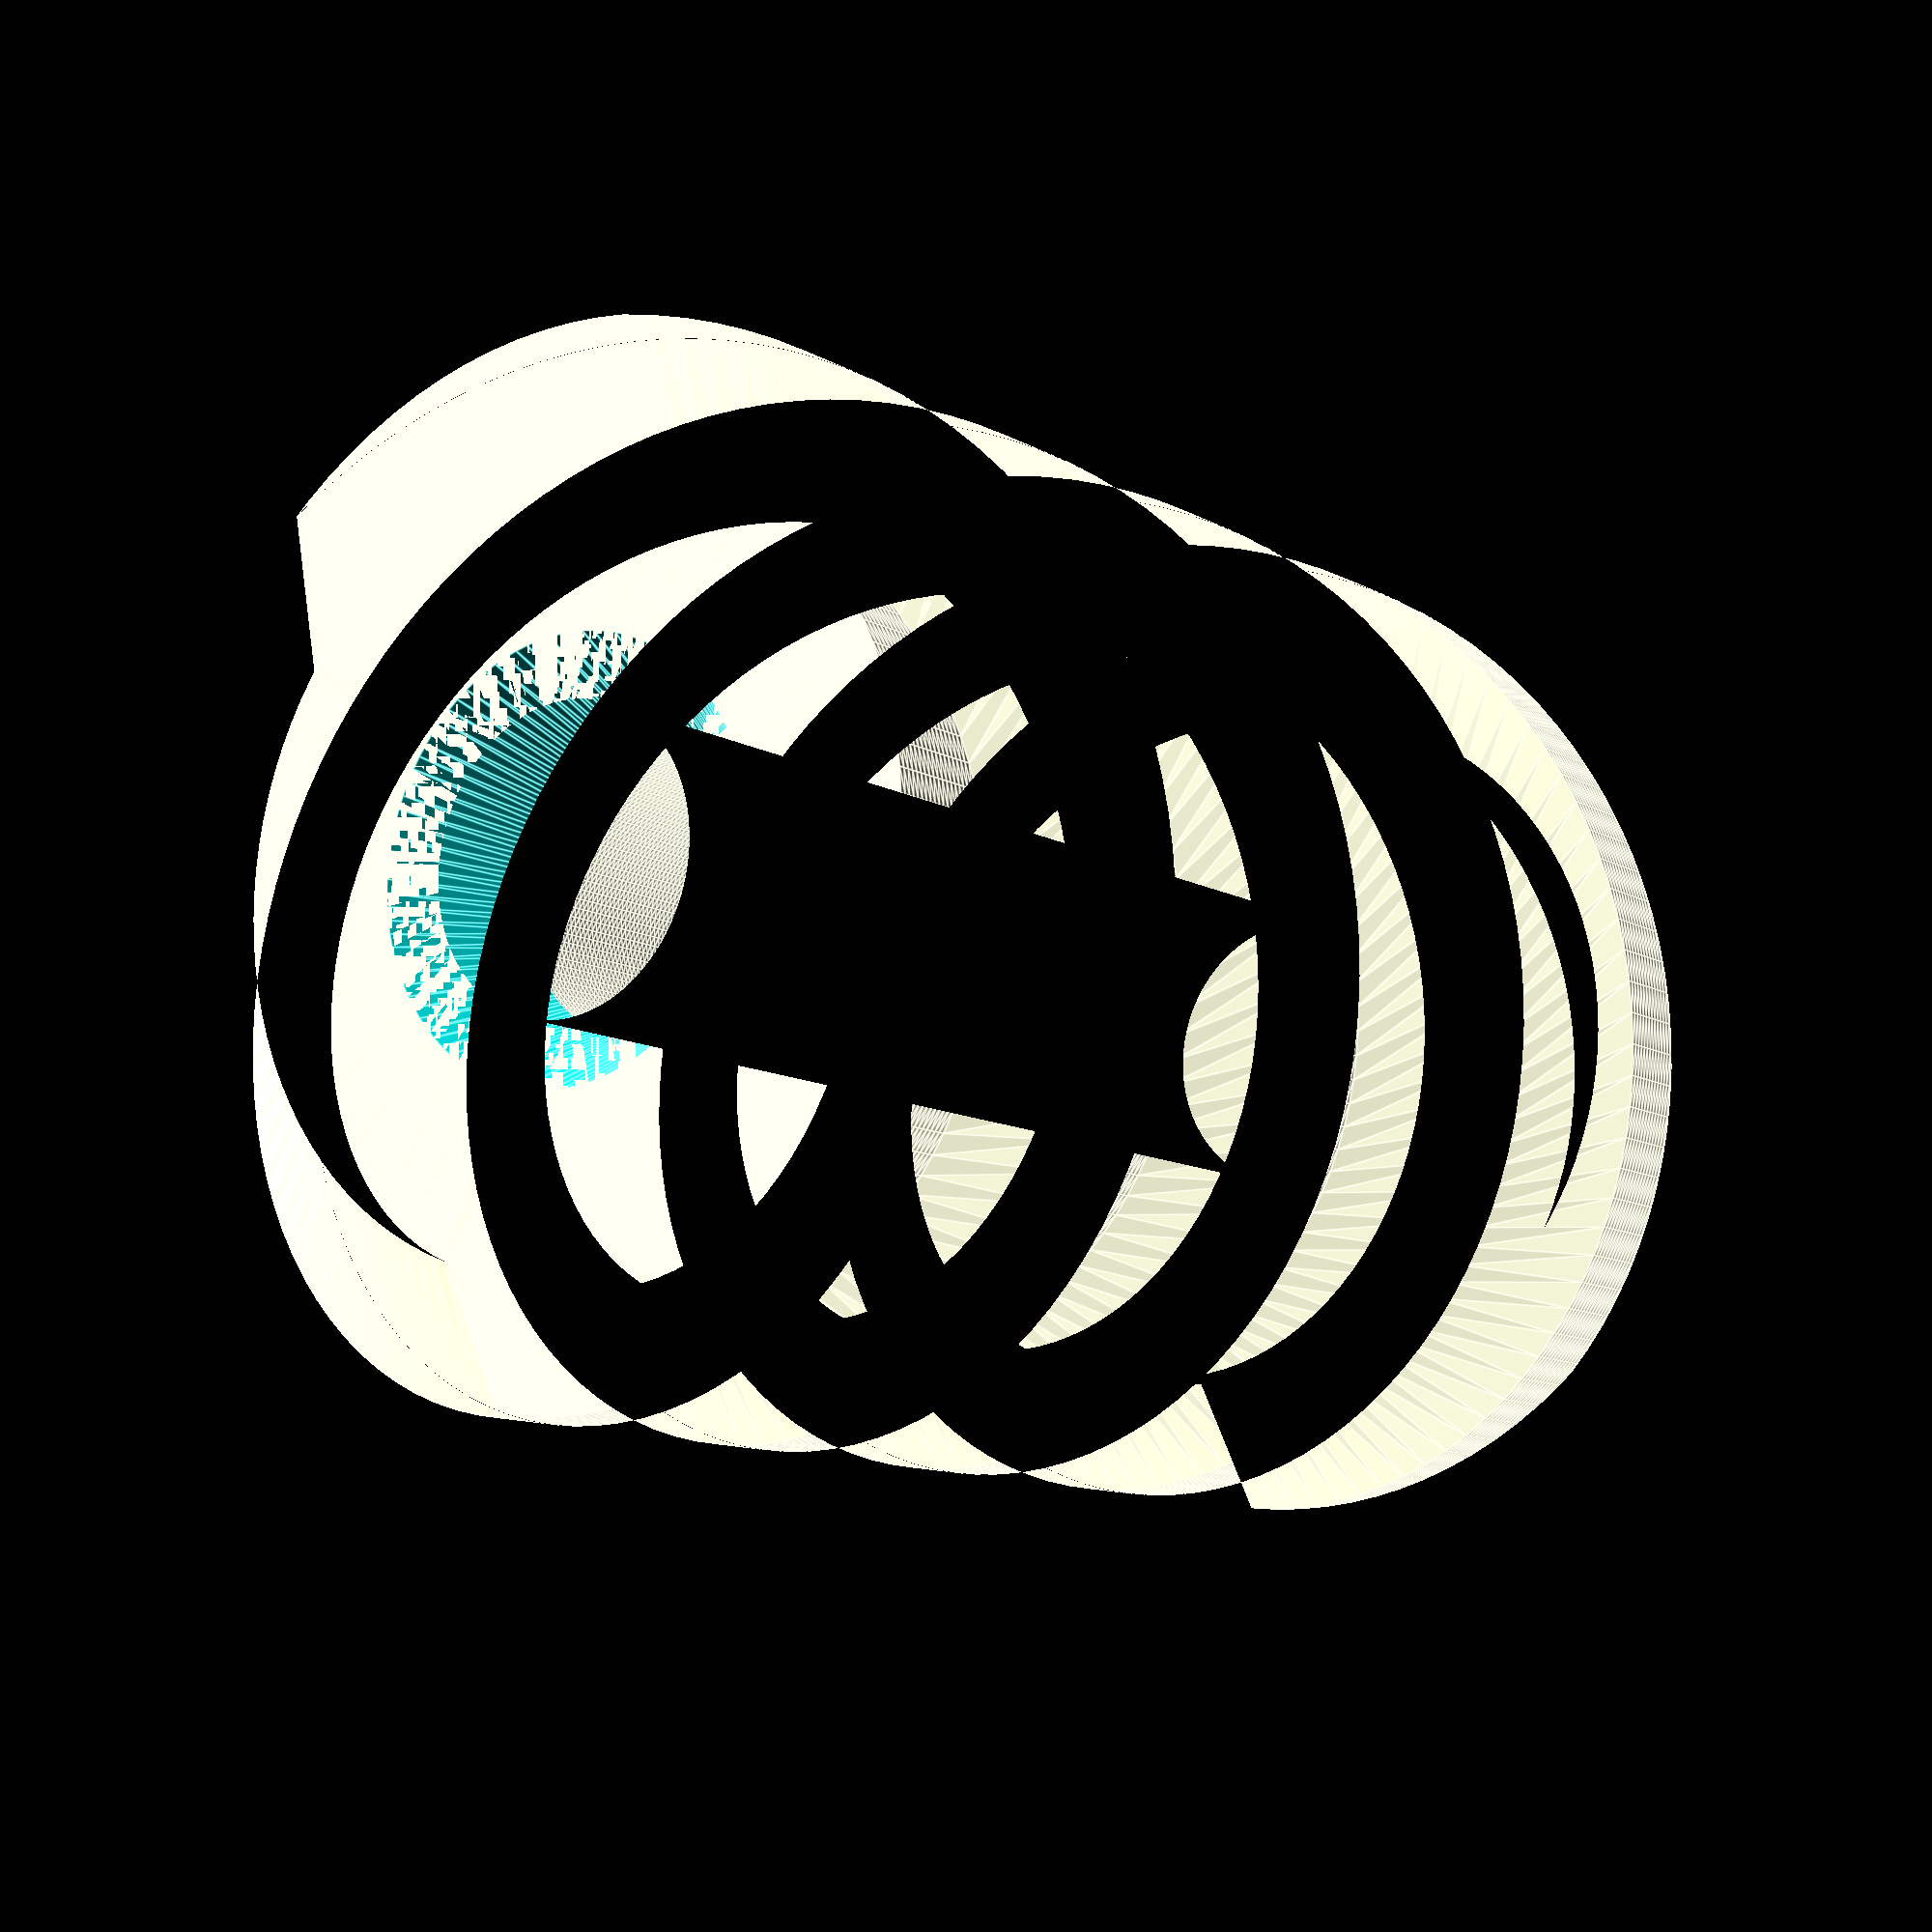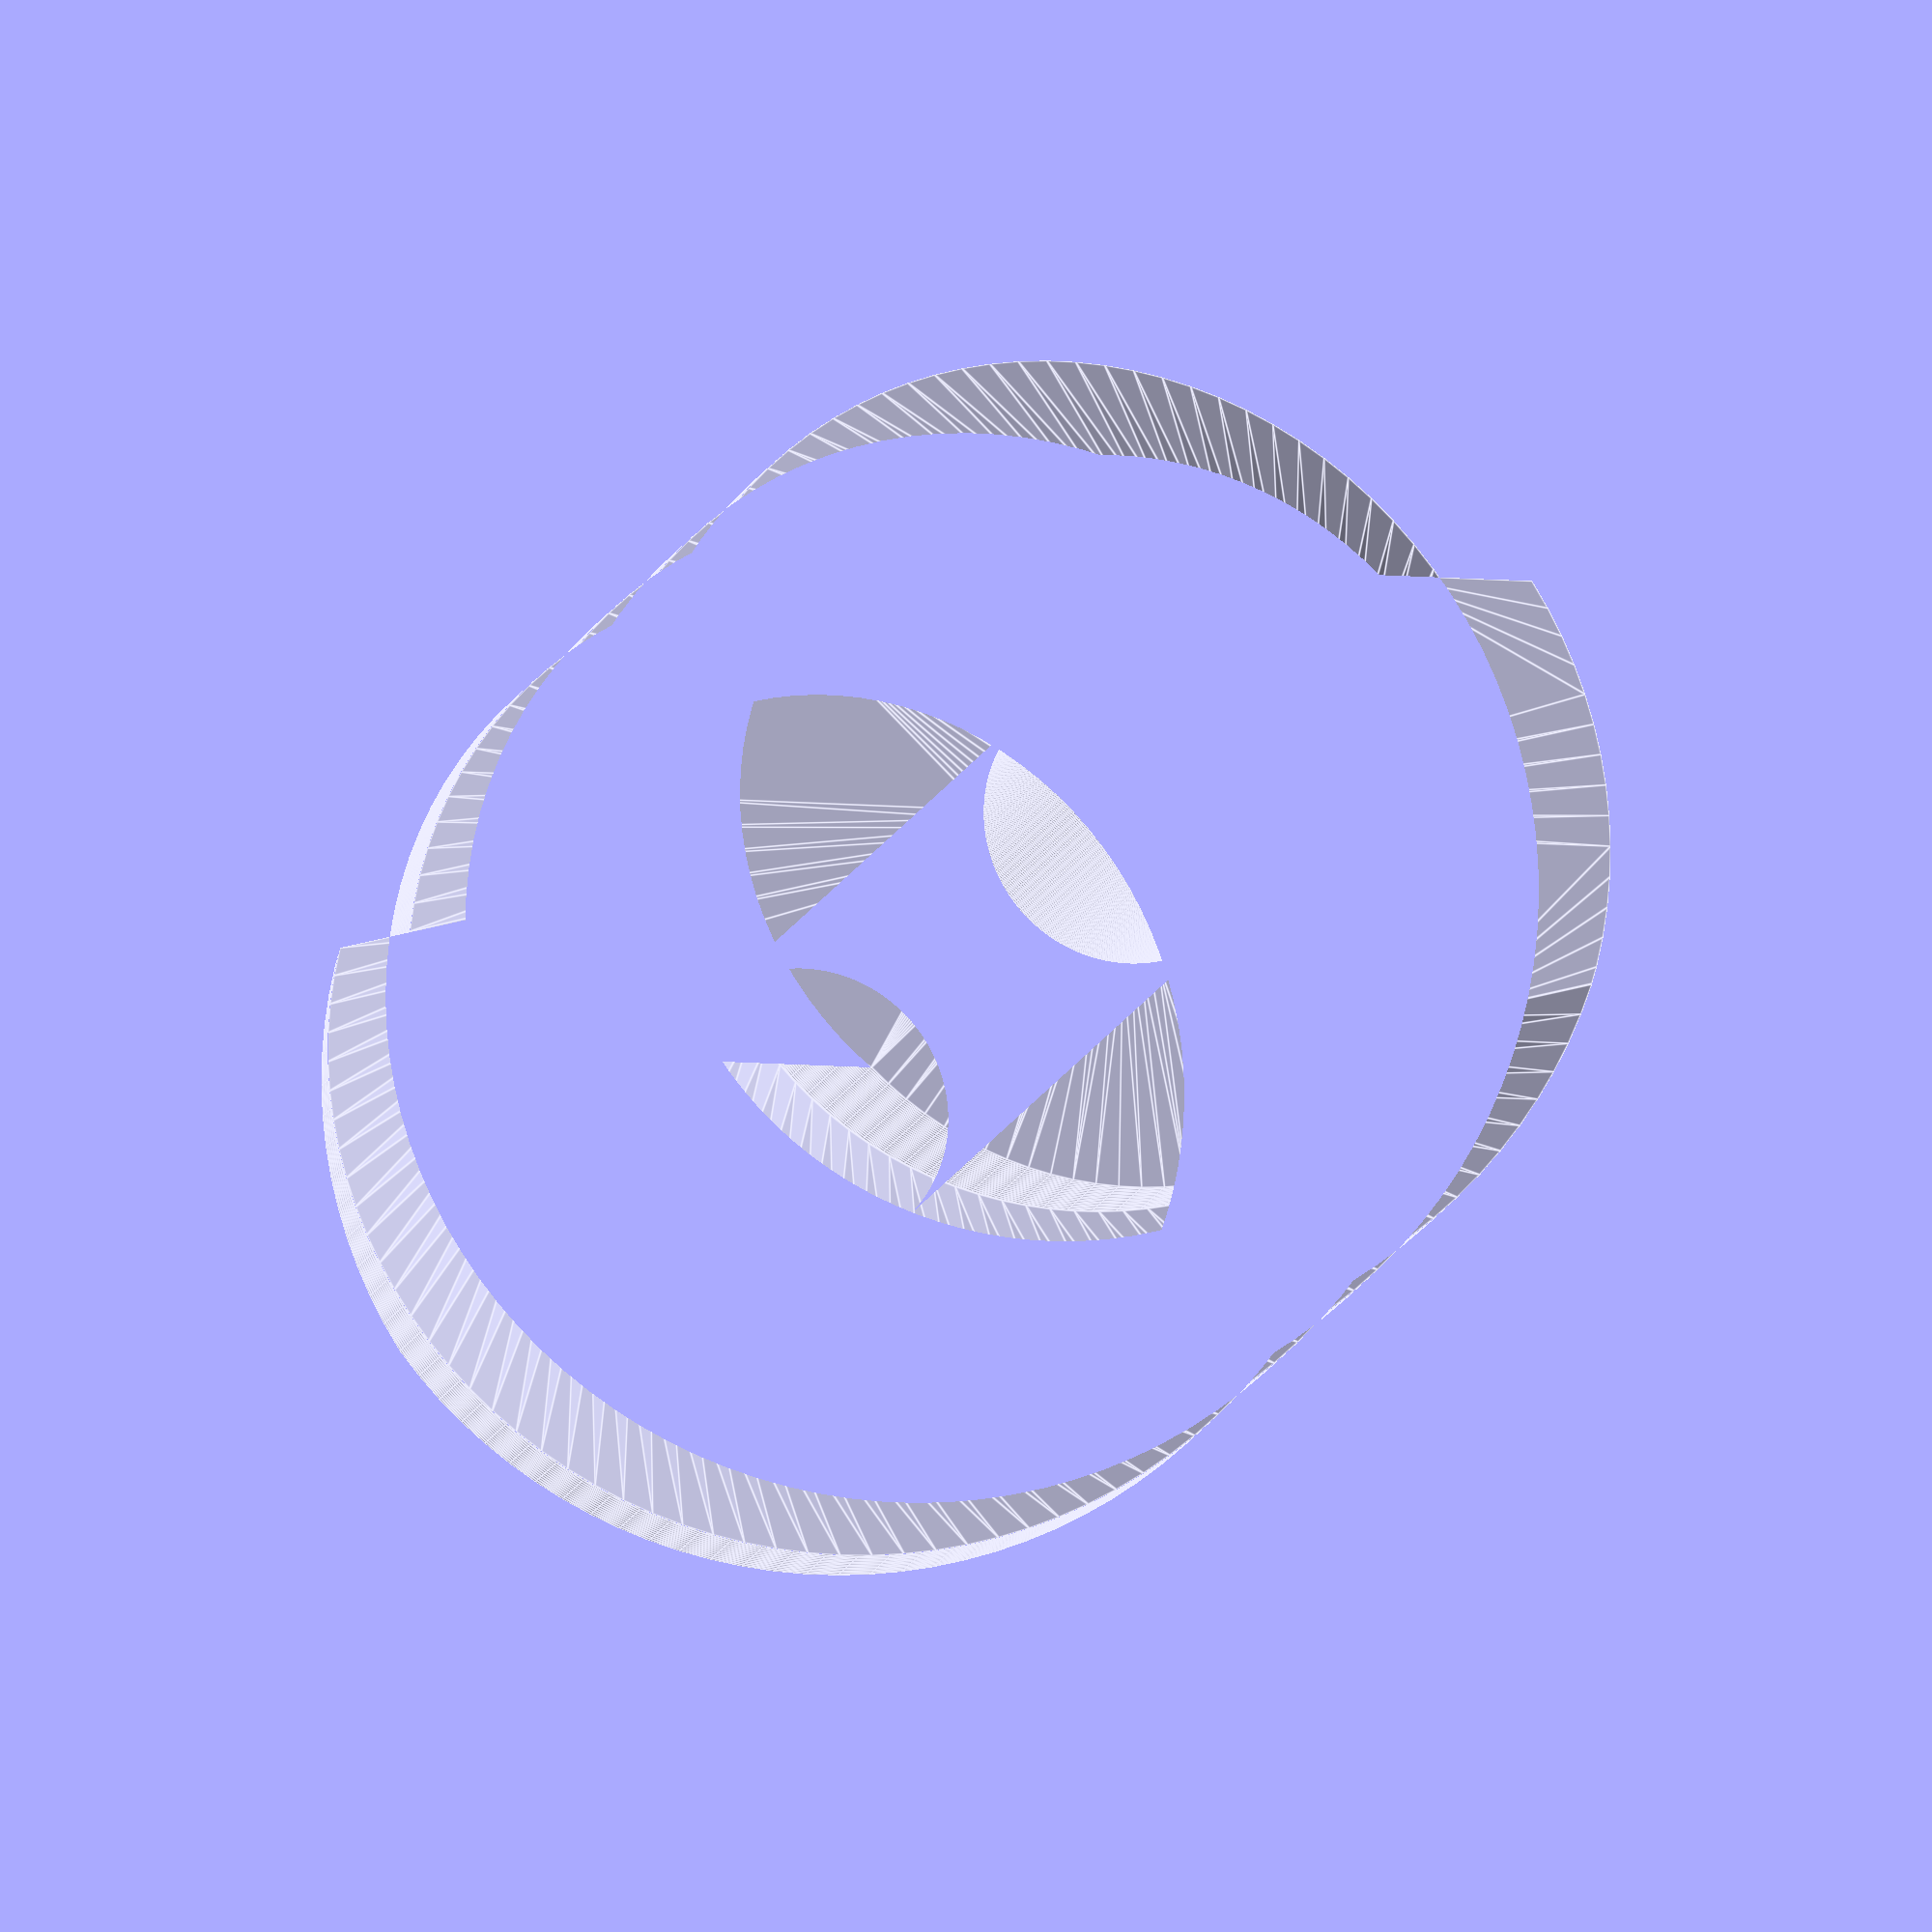
<openscad>
$fn=100;

thread_tip_width = 1;
thread_base_width = 1.5;
thread_height = 1.5;
core_radius = 4.5;
thread_starts = 2;
thread_turns = 2;
length = 15;
bore_radius = 1.75;

outer_radius = core_radius + thread_height;
// The angle that the inside of the thread intercepts the cross section
thread_core_angle = lead_angle(core_radius, length/thread_turns);
// The angle that the tip of the thread intercepts the cross section
thread_outer_angle = lead_angle(outer_radius, length/thread_turns);
// The length of the curve the inside of the thread makes in the cross section
thread_base_length = thread_base_width/sin(thread_core_angle); 
// The length of the curve the tip of the thread makes in the cross section
thread_tip_length = thread_tip_width/sin(thread_outer_angle);
thread_base_arc_angle = to_deg(thread_base_length/core_radius);
thread_tip_arc_angle = to_deg(thread_tip_length/outer_radius);
tip_angle_offset = (thread_base_arc_angle - thread_tip_arc_angle)/2;

// Get the [x, y] coordinates for a point on a circle at a given angle
function point_on_circle(radius, angle) = [radius*cos(angle), radius*sin(angle)];

// Get the lead angle
function lead_angle(radius, length) = atan(length/(2*radius*PI));

// Radians to degrees
function to_deg(t) = t*180/PI;

module screw() {
  linear_extrude(height = length, twist = -720) {
    difference() {
      circle(core_radius);
      circle(bore_radius);
    }

    for (i = [0:360/thread_starts:360]) {
      rotate(i) thread_cross_section();
    }
  }
}

module circular_segment(radius, angle) {
  move_distance = radius*(1 - cos(angle/2));
  move_to = point_on_circle(move_distance, 180 + angle/2);

  difference() {
    circle(radius);
    translate([move_to[0], move_to[1], 0]) rotate(angle/2) square(radius*2, center = true);
  }
}

module thread_cross_section() {
  base_1 = [core_radius, 0];
  base_2 = point_on_circle(core_radius, thread_base_arc_angle);
  tip_1 = point_on_circle(outer_radius, tip_angle_offset);
  tip_2 = point_on_circle(outer_radius, thread_tip_arc_angle + tip_angle_offset);

  polygon([base_1, base_2, tip_2, tip_1]);
  rotate(tip_angle_offset) circular_segment(outer_radius, thread_tip_arc_angle);
}

difference() {
  screw();
  translate([0, 0, 13]) cylinder(2, 1.5, 2.5);
}
</openscad>
<views>
elev=190.8 azim=109.9 roll=144.7 proj=p view=edges
elev=193.8 azim=45.8 roll=14.7 proj=o view=edges
</views>
